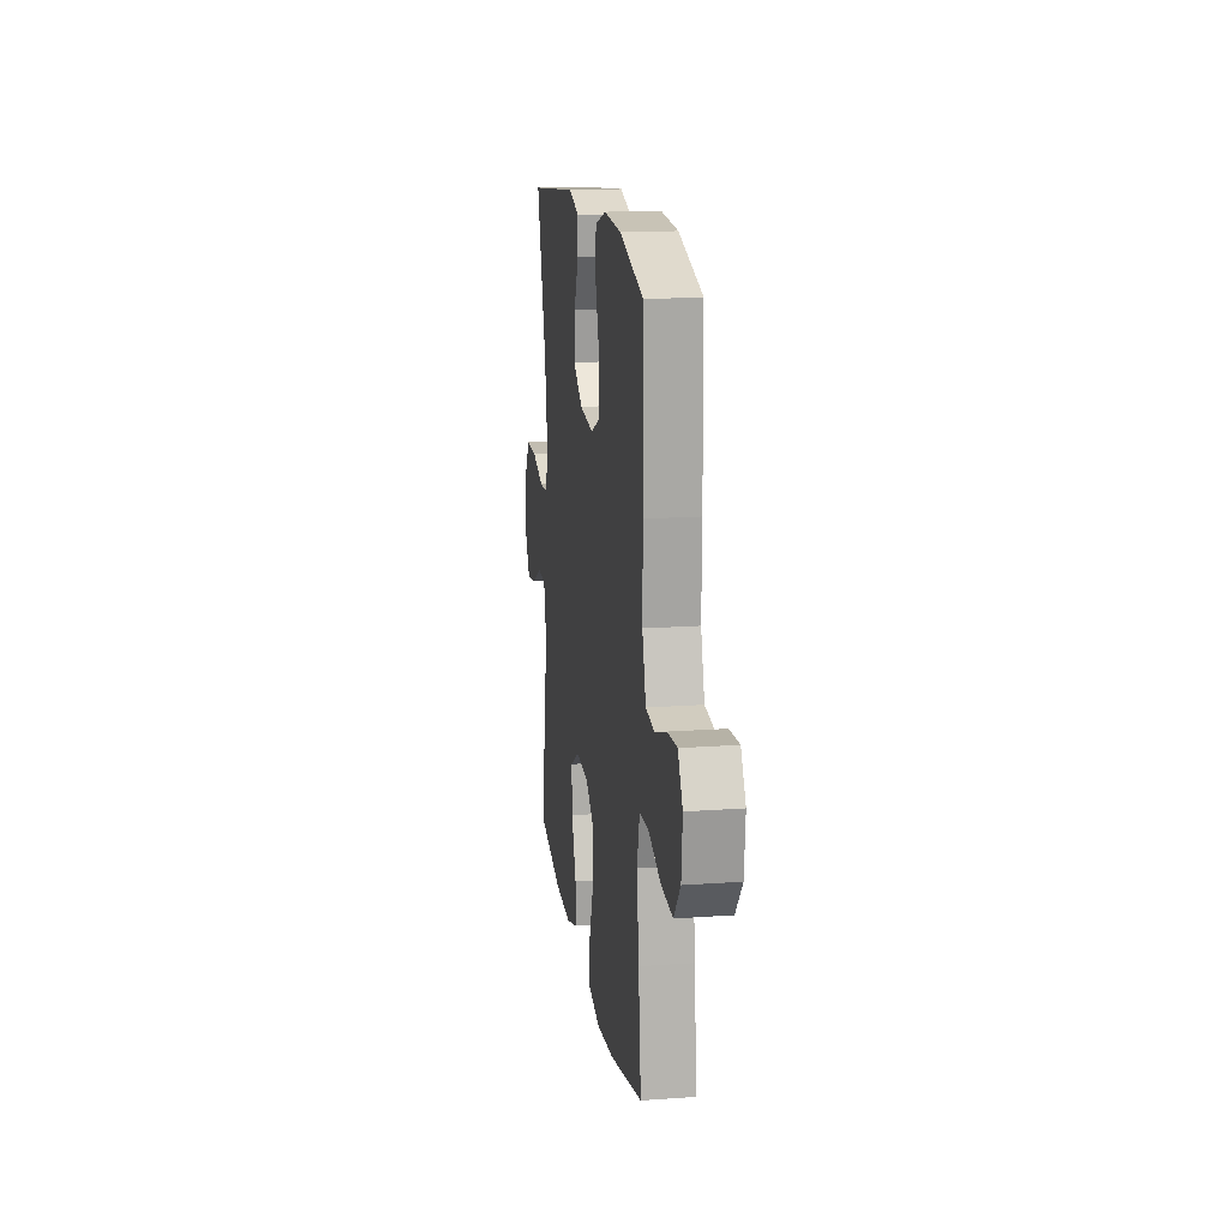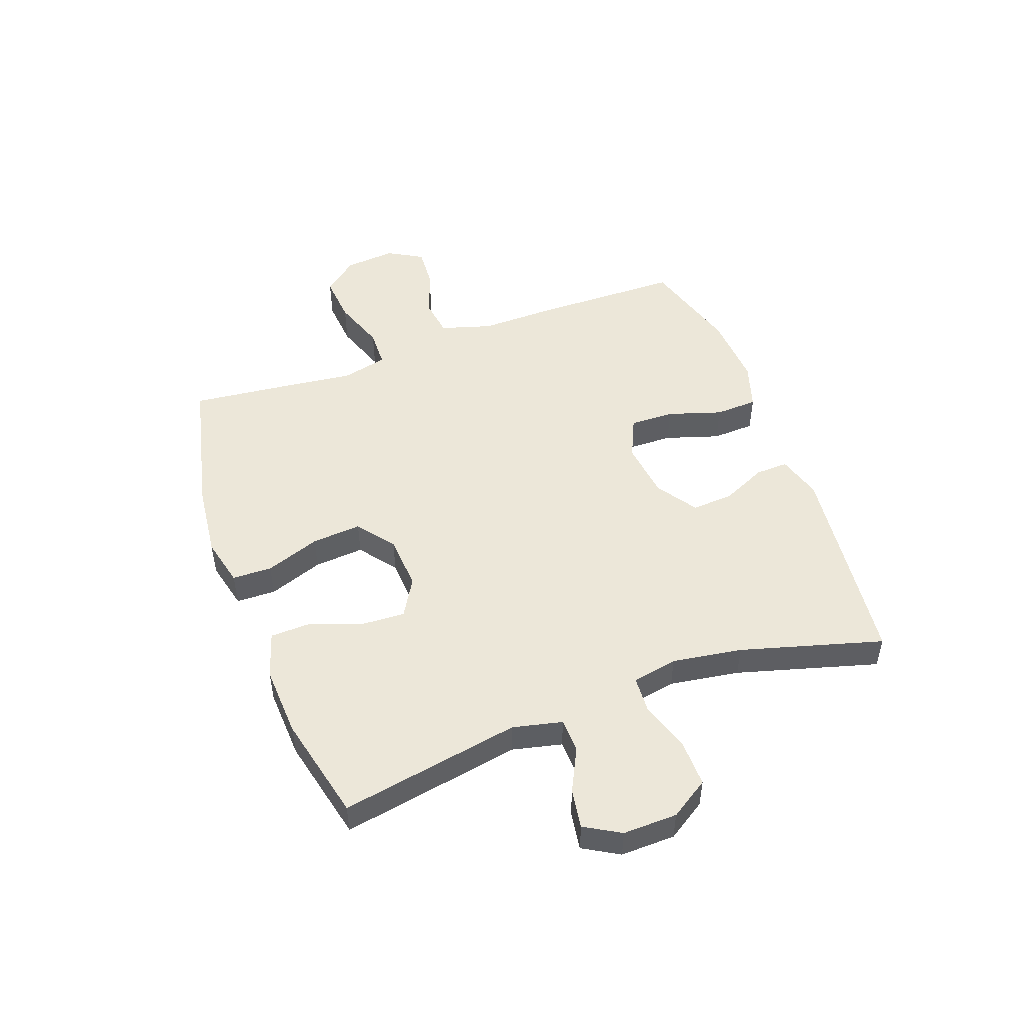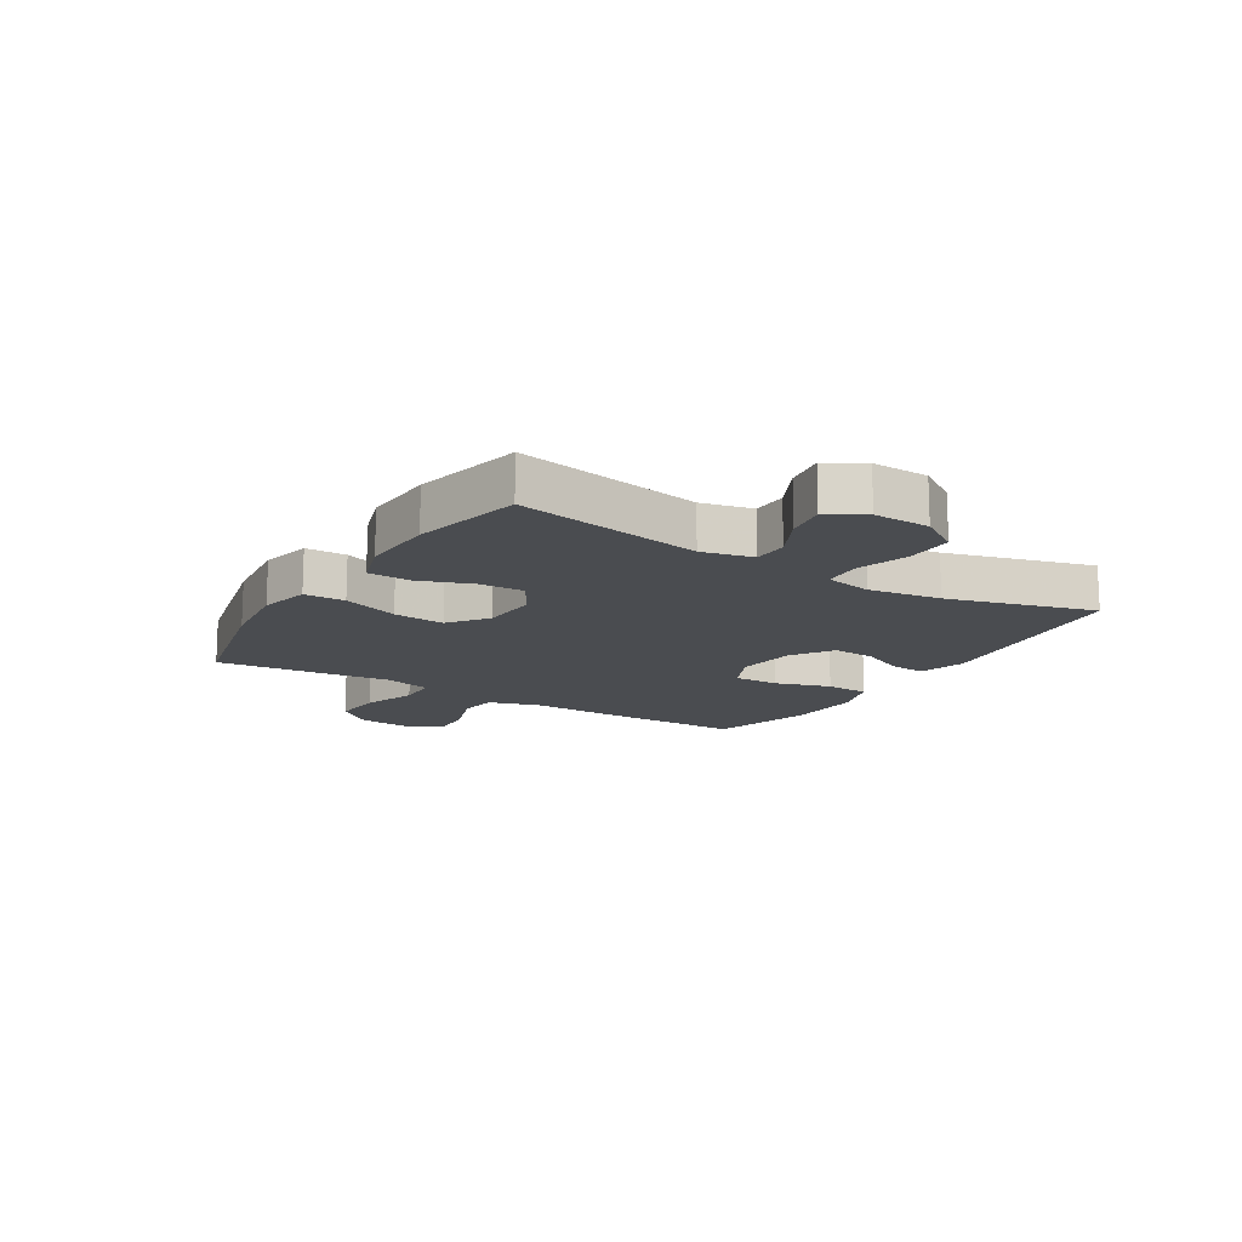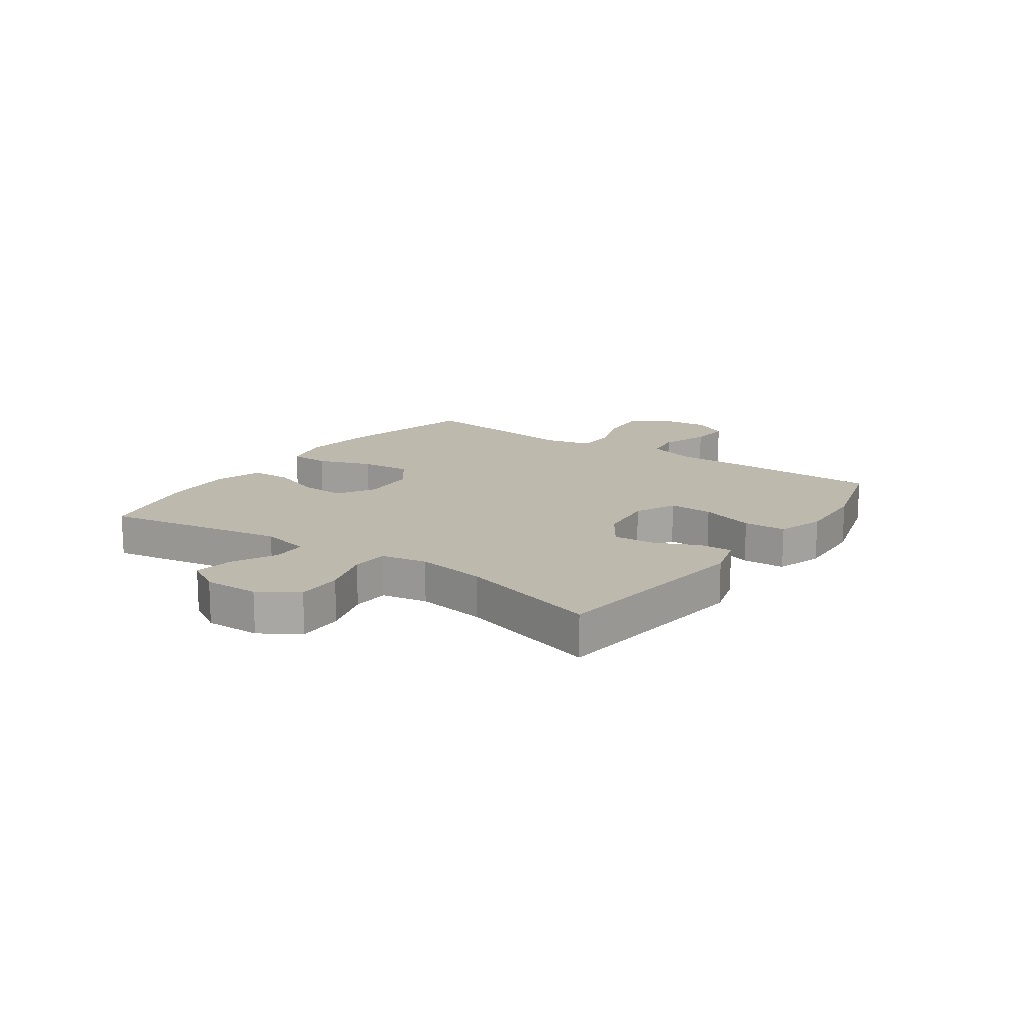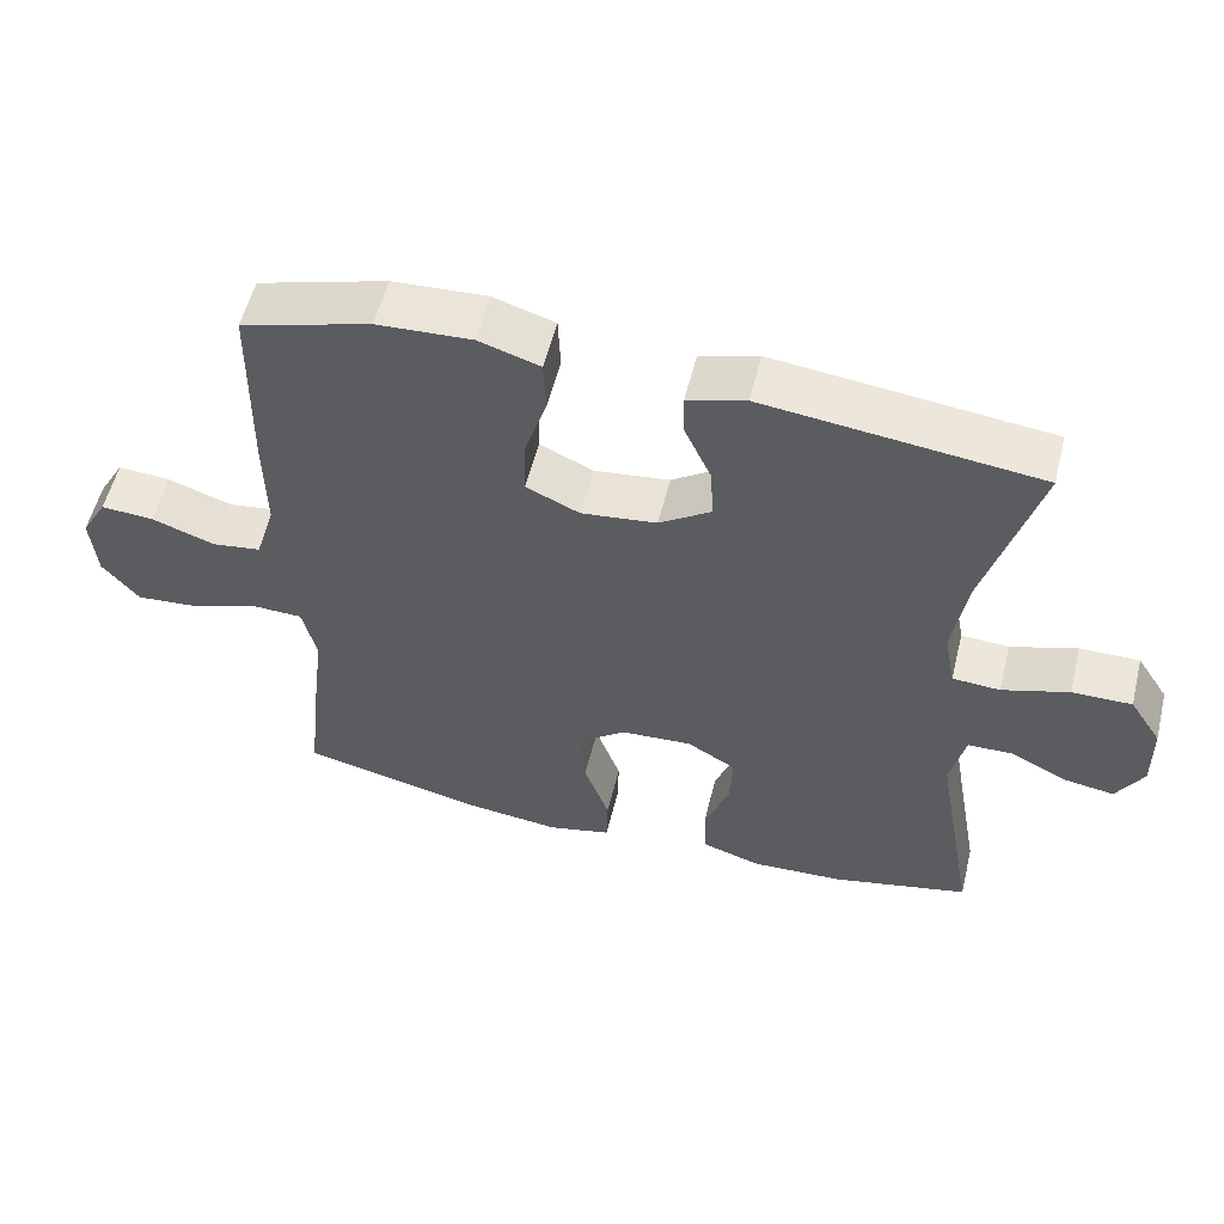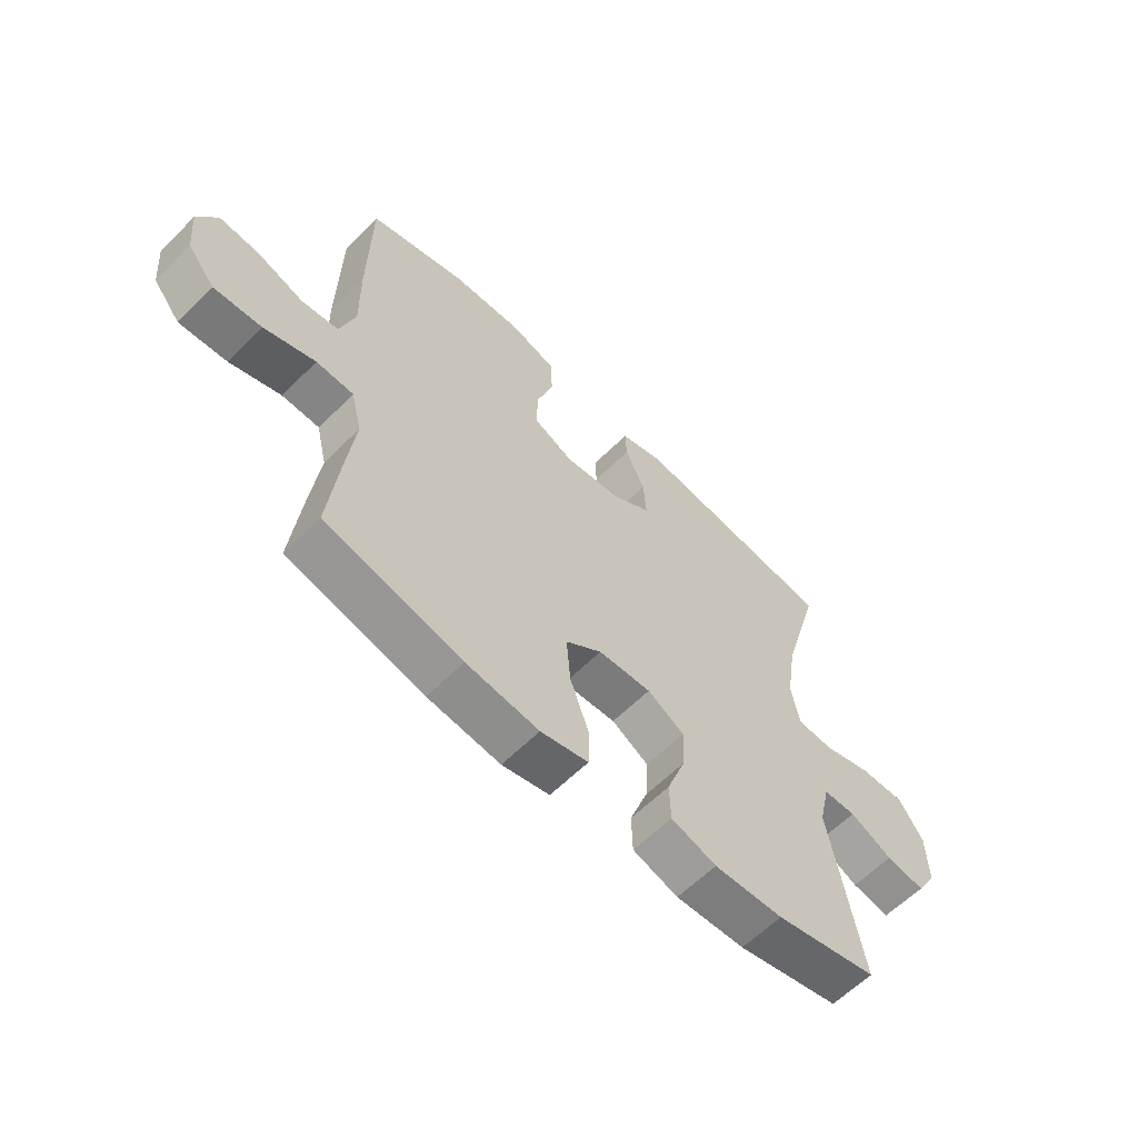
<metadata>
{"format":"obj","ext":"obj","renderer":"f3d","projection":"perspective","resolution":1024,"background":"white","views":[{"elev":16.3,"azim":81.6,"up":"+Z"},{"elev":49.7,"azim":-110.2,"up":"+Y"},{"elev":-14.7,"azim":-121.7,"up":"+Y"},{"elev":15.1,"azim":-54.9,"up":"+Y"},{"elev":55.7,"azim":-166.1,"up":"+Z"},{"elev":-60.8,"azim":135.4,"up":"+Z"}]}
</metadata>
<code>
v -0.5 0.07 -0.5
v -0.444 0.07 -0.185
v -0.464 0.07 -0.099
v -0.523 0.07 -0.097
v -0.599 0.07 -0.135
v -0.668 0.07 -0.146
v -0.704 0.07 -0.084
v -0.702 0.07 0.011
v -0.659 0.07 0.078
v -0.579 0.07 0.077
v -0.49 0.07 0.049
v -0.426 0.07 0.053
v -0.411 0.07 0.132
v -0.43 0.07 0.254
v -0.5 0.07 0.5
v -0.133 0.07 0.543
v -0.055 0.07 0.52
v -0.057 0.07 0.463
v -0.092 0.07 0.386
v -0.097 0.07 0.313
v -0.027 0.07 0.266
v 0.074 0.07 0.254
v 0.146 0.07 0.287
v 0.144 0.07 0.364
v 0.114 0.07 0.458
v 0.117 0.07 0.532
v 0.199 0.07 0.558
v 0.326 0.07 0.551
v 0.5 0.07 0.5
v 0.504 0.07 0.244
v 0.502 0.07 0.111
v 0.529 0.07 0.022
v 0.595 0.07 0.013
v 0.68 0.07 0.043
v 0.751 0.07 0.048
v 0.786 0.07 -0.013
v 0.778 0.07 -0.102
v 0.729 0.07 -0.162
v 0.644 0.07 -0.155
v 0.552 0.07 -0.123
v 0.485 0.07 -0.125
v 0.466 0.07 -0.205
v 0.481 0.07 -0.328
v 0.5 0.07 -0.5
v 0.256 0.07 -0.557
v 0.126 0.07 -0.572
v 0.041 0.07 -0.552
v 0.039 0.07 -0.483
v 0.073 0.07 -0.388
v 0.08 0.07 -0.301
v 0.015 0.07 -0.252
v -0.08 0.07 -0.246
v -0.146 0.07 -0.285
v -0.142 0.07 -0.362
v -0.109 0.07 -0.452
v -0.111 0.07 -0.522
v -0.192 0.07 -0.548
v -0.316 0.07 -0.542
v -0.5 0 -0.5
v -0.444 0 -0.185
v -0.464 0 -0.099
v -0.523 0 -0.097
v -0.599 0 -0.135
v -0.668 0 -0.146
v -0.704 0 -0.084
v -0.702 0 0.011
v -0.659 0 0.078
v -0.579 0 0.077
v -0.49 0 0.049
v -0.426 0 0.053
v -0.411 0 0.132
v -0.43 0 0.254
v -0.5 0 0.5
v -0.133 0 0.543
v -0.055 0 0.52
v -0.057 0 0.463
v -0.092 0 0.386
v -0.097 0 0.313
v -0.027 0 0.266
v 0.074 0 0.254
v 0.146 0 0.287
v 0.144 0 0.364
v 0.114 0 0.458
v 0.117 0 0.532
v 0.199 0 0.558
v 0.326 0 0.551
v 0.5 0 0.5
v 0.504 0 0.244
v 0.502 0 0.111
v 0.529 0 0.022
v 0.595 0 0.013
v 0.68 0 0.043
v 0.751 0 0.048
v 0.786 0 -0.013
v 0.778 0 -0.102
v 0.729 0 -0.162
v 0.644 0 -0.155
v 0.552 0 -0.123
v 0.485 0 -0.125
v 0.466 0 -0.205
v 0.481 0 -0.328
v 0.5 0 -0.5
v 0.256 0 -0.557
v 0.126 0 -0.572
v 0.041 0 -0.552
v 0.039 0 -0.483
v 0.073 0 -0.388
v 0.08 0 -0.301
v 0.015 0 -0.252
v -0.08 0 -0.246
v -0.146 0 -0.285
v -0.142 0 -0.362
v -0.109 0 -0.452
v -0.111 0 -0.522
v -0.192 0 -0.548
v -0.316 0 -0.542
f 58 1 2
f 57 58 2
f 56 57 2
f 55 56 2
f 54 55 2
f 53 54 2 3
f 52 53 3
f 51 52 3
f 47 48 49
f 46 47 49
f 45 46 49
f 44 45 49
f 43 44 49
f 42 43 49
f 41 42 49 50
f 38 39 40
f 37 38 40
f 36 37 40
f 35 36 40
f 34 35 40
f 33 34 40
f 32 33 40 41
f 41 50 51
f 32 41 51
f 31 32 51
f 29 30 31
f 28 29 31
f 27 28 31
f 26 27 31
f 25 26 31
f 24 25 31
f 17 18 19
f 16 17 19
f 15 16 19
f 14 15 19
f 13 14 19 20
f 12 13 20 21
f 9 10 11
f 8 9 11
f 7 8 11
f 6 7 11
f 5 6 11
f 4 5 11
f 3 4 11 12
f 12 21 22
f 3 12 22
f 51 3 22
f 23 24 31
f 22 23 31 51
f 60 59 116
f 60 116 115
f 60 115 114
f 60 114 113
f 60 113 112
f 61 60 112 111
f 61 111 110
f 61 110 109
f 107 106 105
f 107 105 104
f 107 104 103
f 107 103 102
f 107 102 101
f 107 101 100
f 108 107 100 99
f 98 97 96
f 98 96 95
f 98 95 94
f 98 94 93
f 98 93 92
f 98 92 91
f 99 98 91 90
f 109 108 99
f 109 99 90
f 109 90 89
f 89 88 87
f 89 87 86
f 89 86 85
f 89 85 84
f 89 84 83
f 89 83 82
f 77 76 75
f 77 75 74
f 77 74 73
f 77 73 72
f 78 77 72 71
f 79 78 71 70
f 69 68 67
f 69 67 66
f 69 66 65
f 69 65 64
f 69 64 63
f 69 63 62
f 70 69 62 61
f 80 79 70
f 80 70 61
f 80 61 109
f 89 82 81
f 109 89 81 80
f 1 59 60 2
f 2 60 61 3
f 3 61 62 4
f 4 62 63 5
f 5 63 64 6
f 6 64 65 7
f 7 65 66 8
f 8 66 67 9
f 9 67 68 10
f 10 68 69 11
f 11 69 70 12
f 12 70 71 13
f 13 71 72 14
f 14 72 73 15
f 15 73 74 16
f 16 74 75 17
f 17 75 76 18
f 18 76 77 19
f 19 77 78 20
f 20 78 79 21
f 21 79 80 22
f 22 80 81 23
f 23 81 82 24
f 24 82 83 25
f 25 83 84 26
f 26 84 85 27
f 27 85 86 28
f 28 86 87 29
f 29 87 88 30
f 30 88 89 31
f 31 89 90 32
f 32 90 91 33
f 33 91 92 34
f 34 92 93 35
f 35 93 94 36
f 36 94 95 37
f 37 95 96 38
f 38 96 97 39
f 39 97 98 40
f 40 98 99 41
f 41 99 100 42
f 42 100 101 43
f 43 101 102 44
f 44 102 103 45
f 45 103 104 46
f 46 104 105 47
f 47 105 106 48
f 48 106 107 49
f 49 107 108 50
f 50 108 109 51
f 51 109 110 52
f 52 110 111 53
f 53 111 112 54
f 54 112 113 55
f 55 113 114 56
f 56 114 115 57
f 57 115 116 58
f 58 116 59 1

</code>
